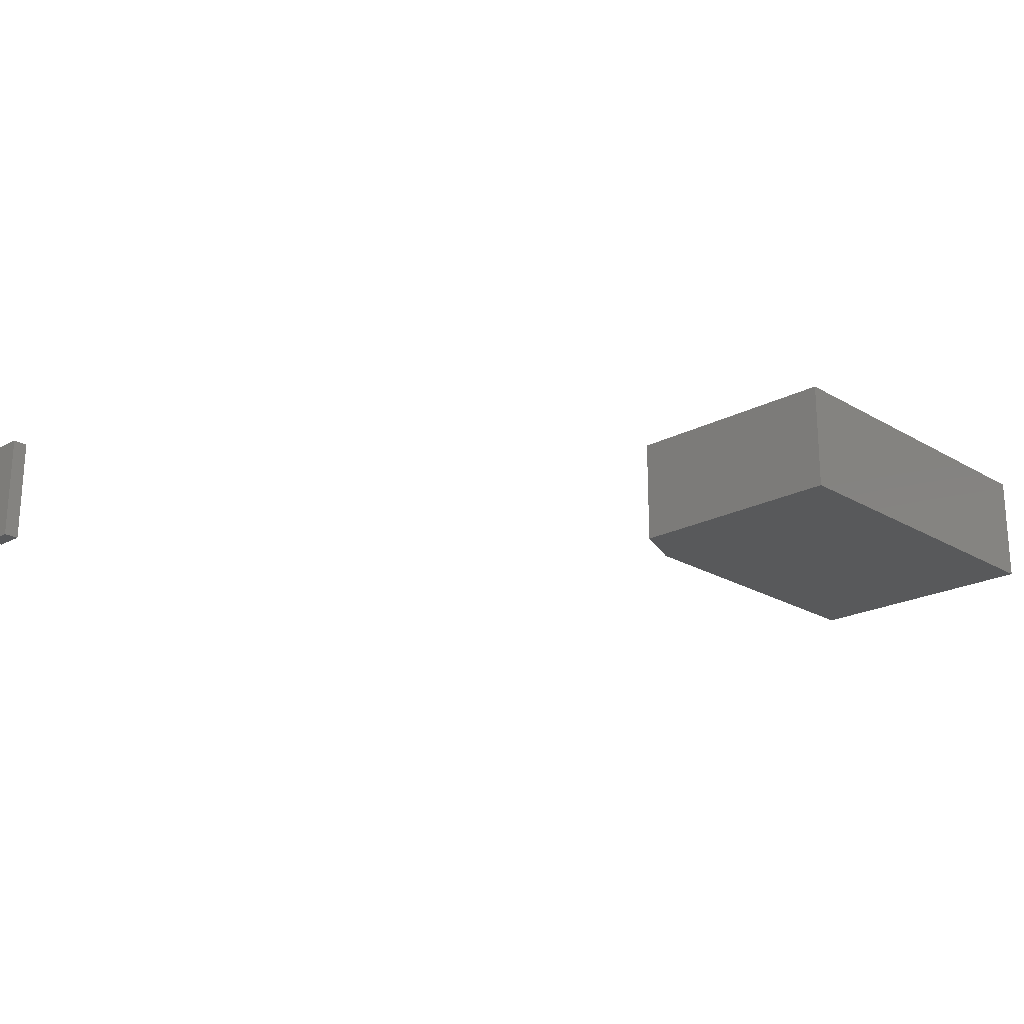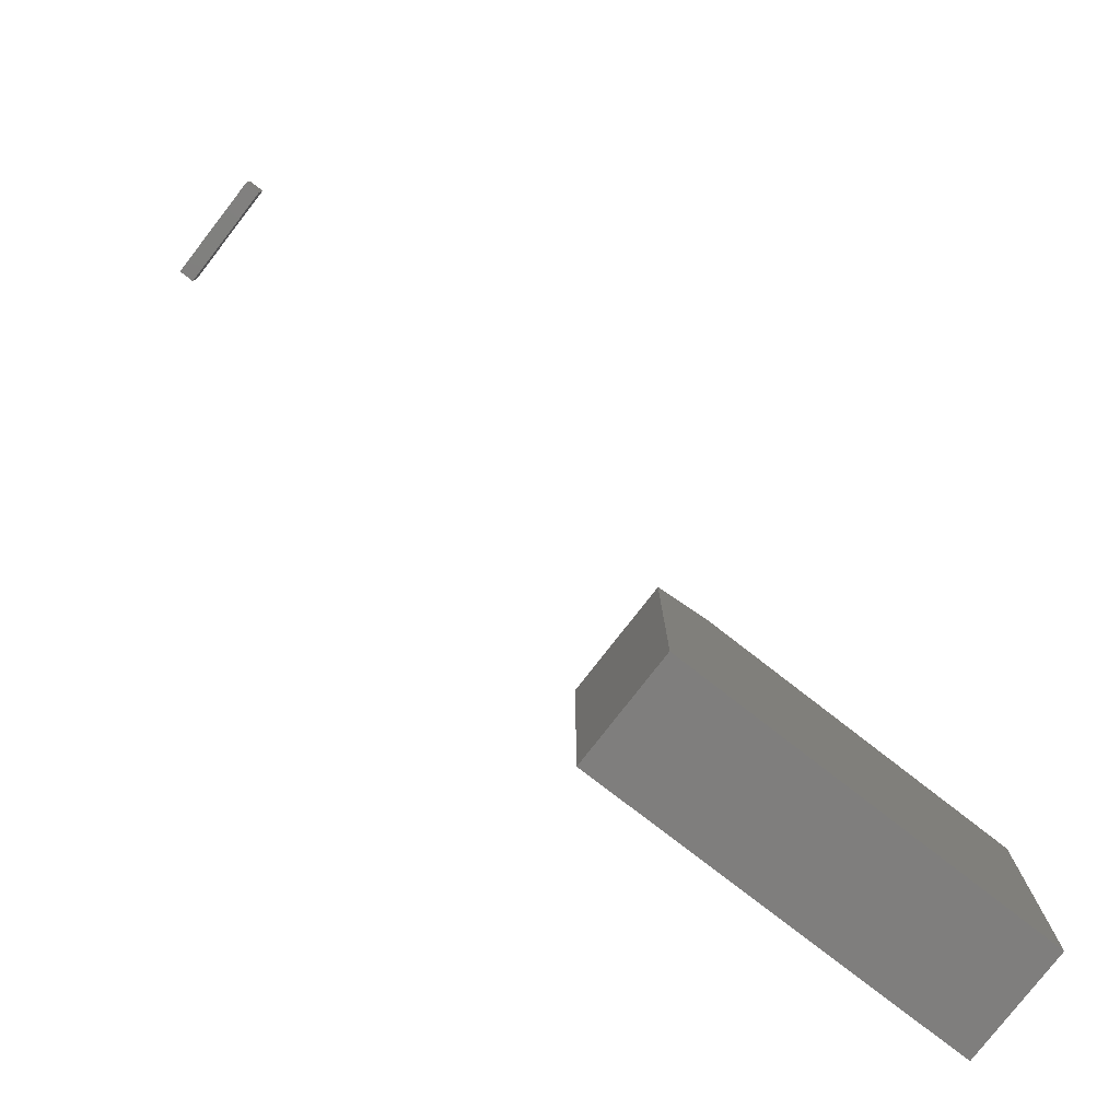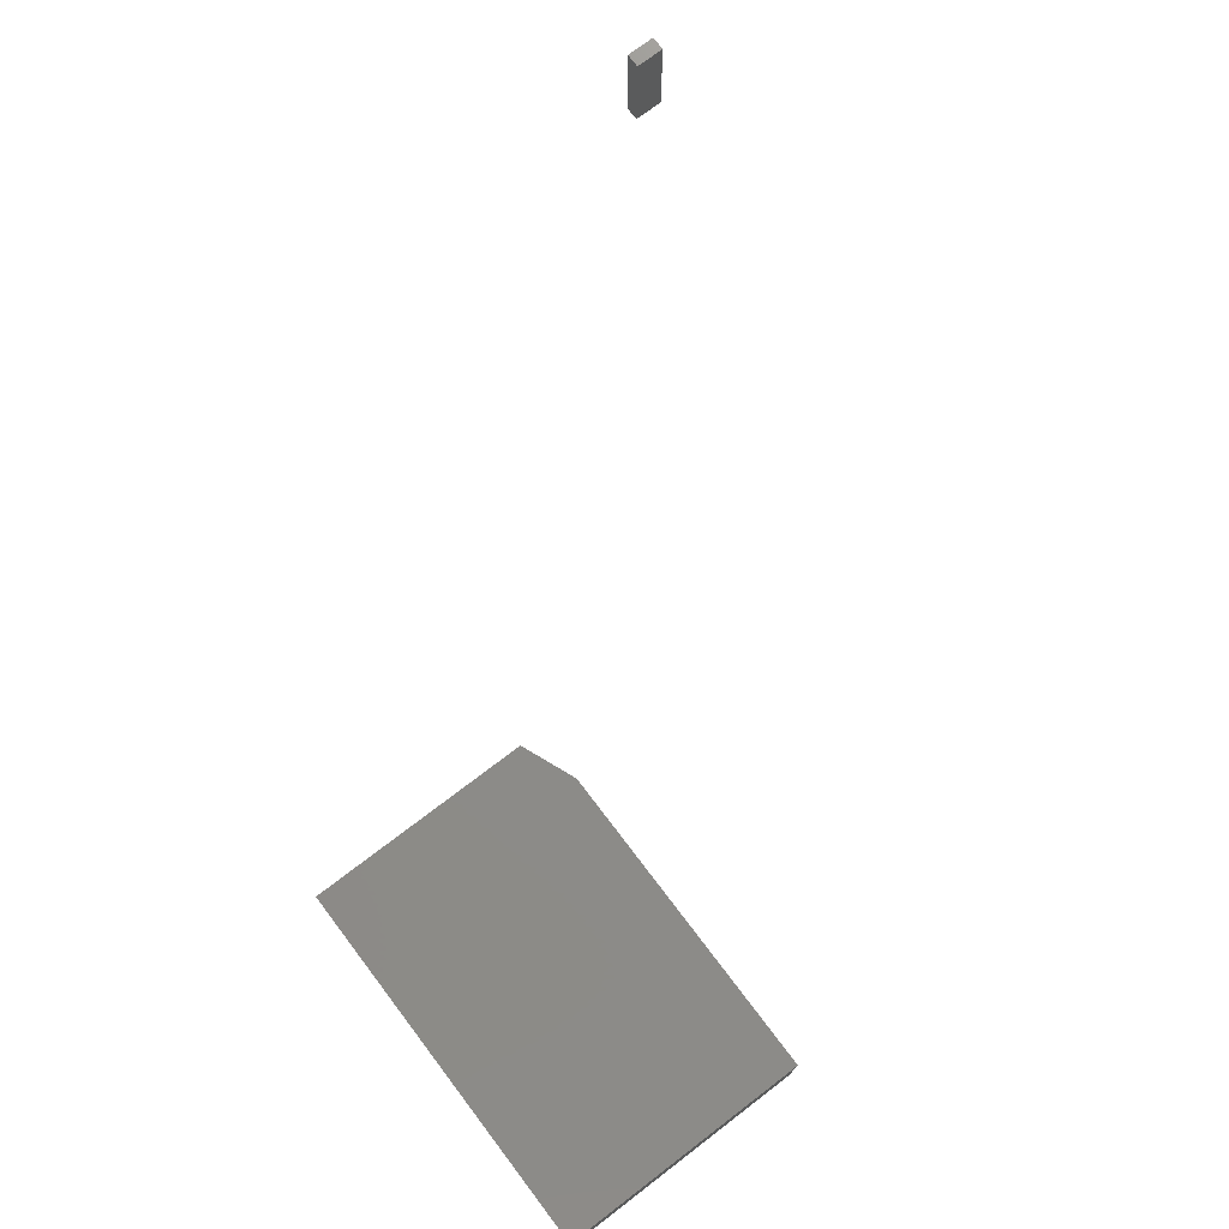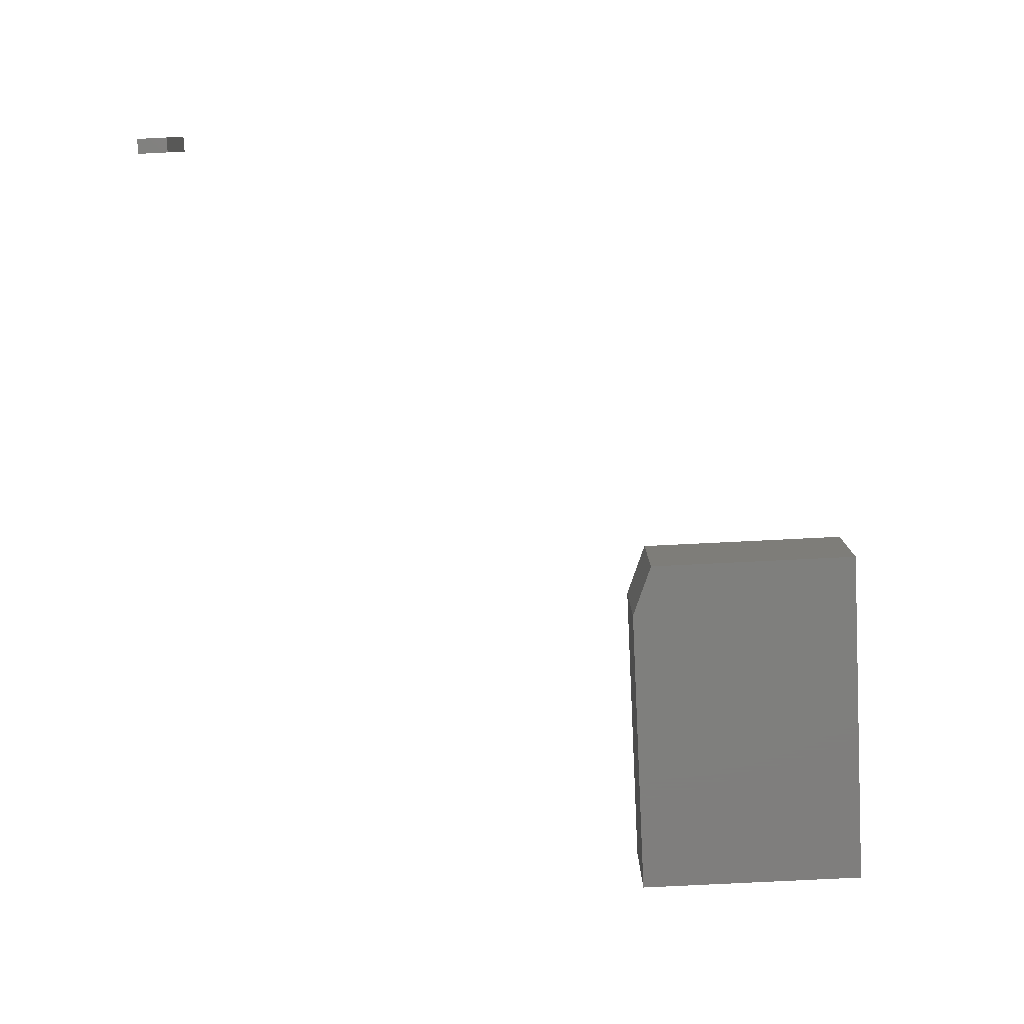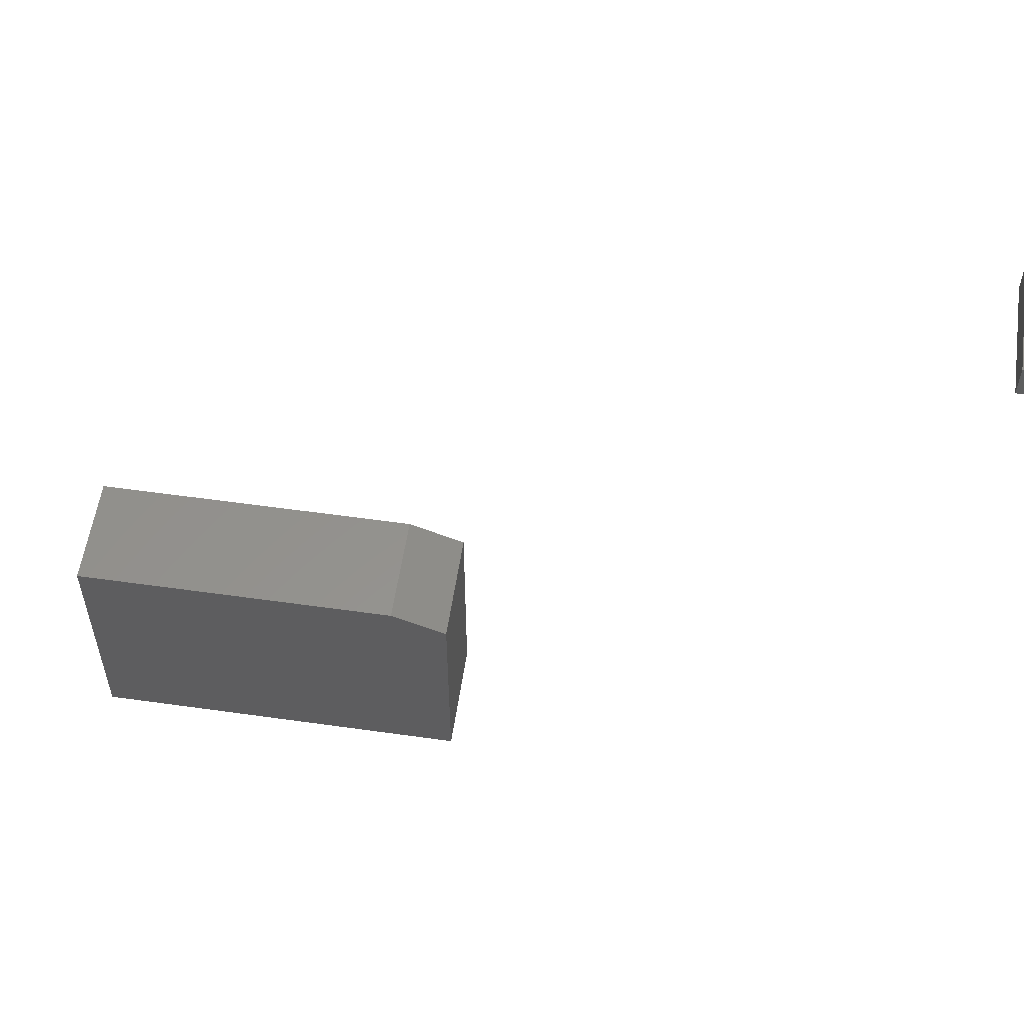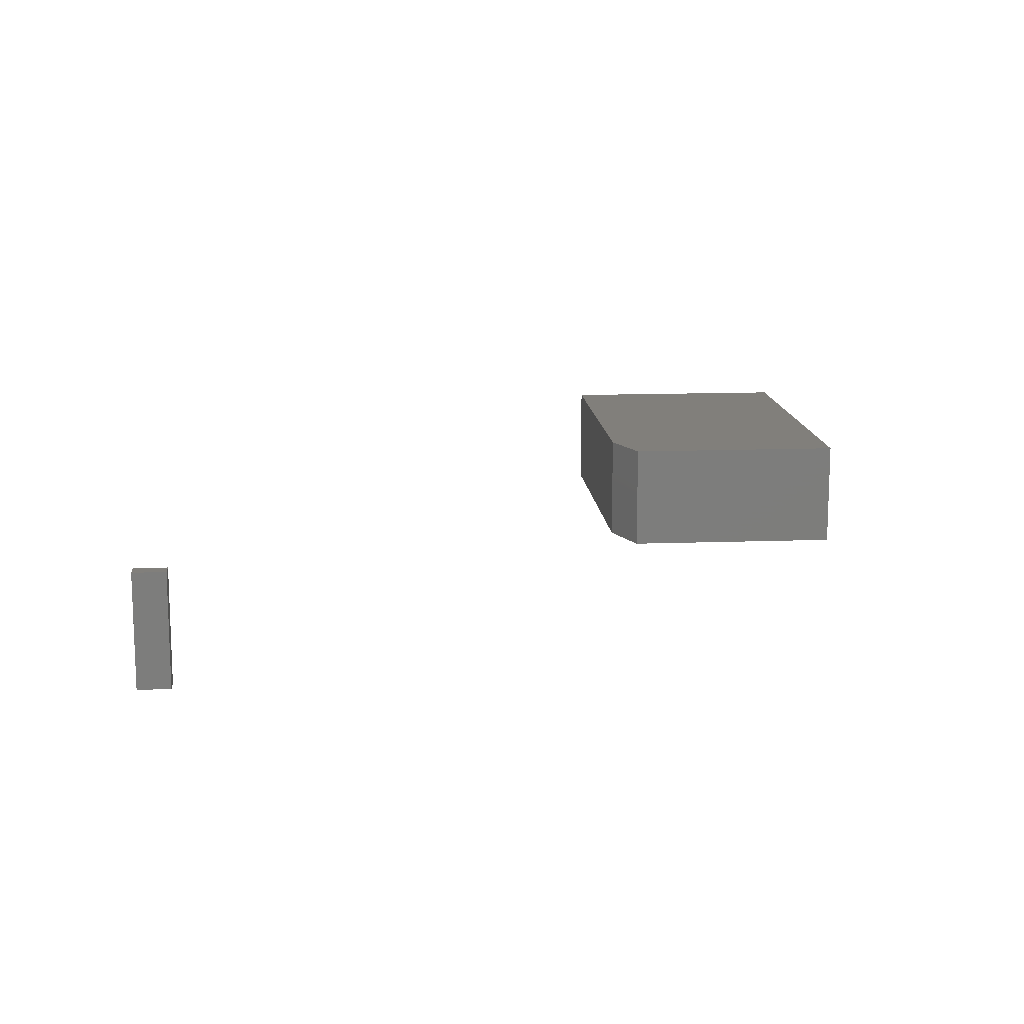
<metadata>
{"format":"stl","ext":"stl","renderer":"f3d","projection":"perspective","resolution":1024,"background":"white","views":[{"elev":-21.2,"azim":133.5,"up":"+Y"},{"elev":-78.7,"azim":142.2,"up":"+Z"},{"elev":74.5,"azim":-127.3,"up":"+Y"},{"elev":-79.2,"azim":92.8,"up":"+Y"},{"elev":56.4,"azim":8.4,"up":"+Z"},{"elev":13.5,"azim":85.3,"up":"+Y"}]}
</metadata>
<code>
# stl→obj: 18 verts, 28 faces
v -0.1472 -0.07812 0.1772
v -0.1361 -0.07812 0.1772
v -0.1472 -0.07812 0.1994
v -0.1361 -0.07812 0.1994
v -0.1472 1.294e-17 0.1772
v -0.1472 1.417e-17 0.1994
v -0.1361 1.356e-17 0.1772
v -0.1361 1.479e-17 0.1994
v -0.75 -0.07812 -0.3359
v -0.4844 -0.07812 -0.3359
v -0.75 -0.07812 -0.1598
v -0.4844 -0.07812 -0.1754
v -0.5234 -0.07812 -0.1598
v -0.5234 3.493e-17 -0.1598
v -0.4844 3.84e-17 -0.1754
v -0.75 9.778e-18 -0.1598
v -0.4844 2.949e-17 -0.3359
v -0.75 0 -0.3359
f 1 2 3
f 3 2 4
f 5 6 7
f 7 6 8
f 6 5 3
f 3 5 1
f 8 6 4
f 4 6 3
f 7 8 2
f 2 8 4
f 5 7 1
f 1 7 2
f 9 10 11
f 11 10 12
f 11 12 13
f 14 15 16
f 16 15 17
f 16 17 18
f 13 14 11
f 11 14 16
f 10 17 12
f 12 17 15
f 12 15 13
f 13 15 14
f 11 16 9
f 9 16 18
f 9 18 10
f 10 18 17

</code>
